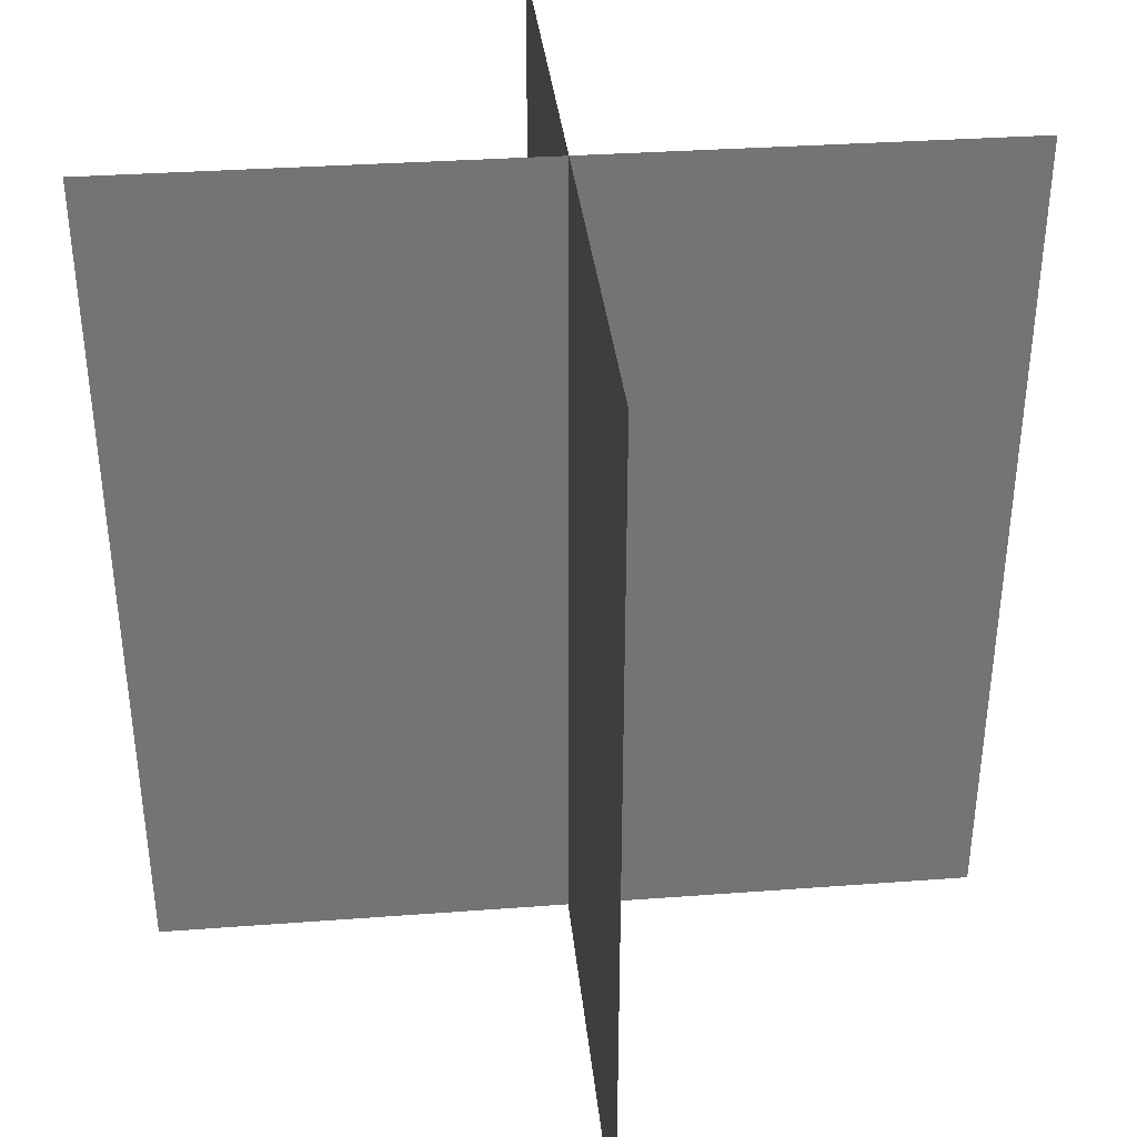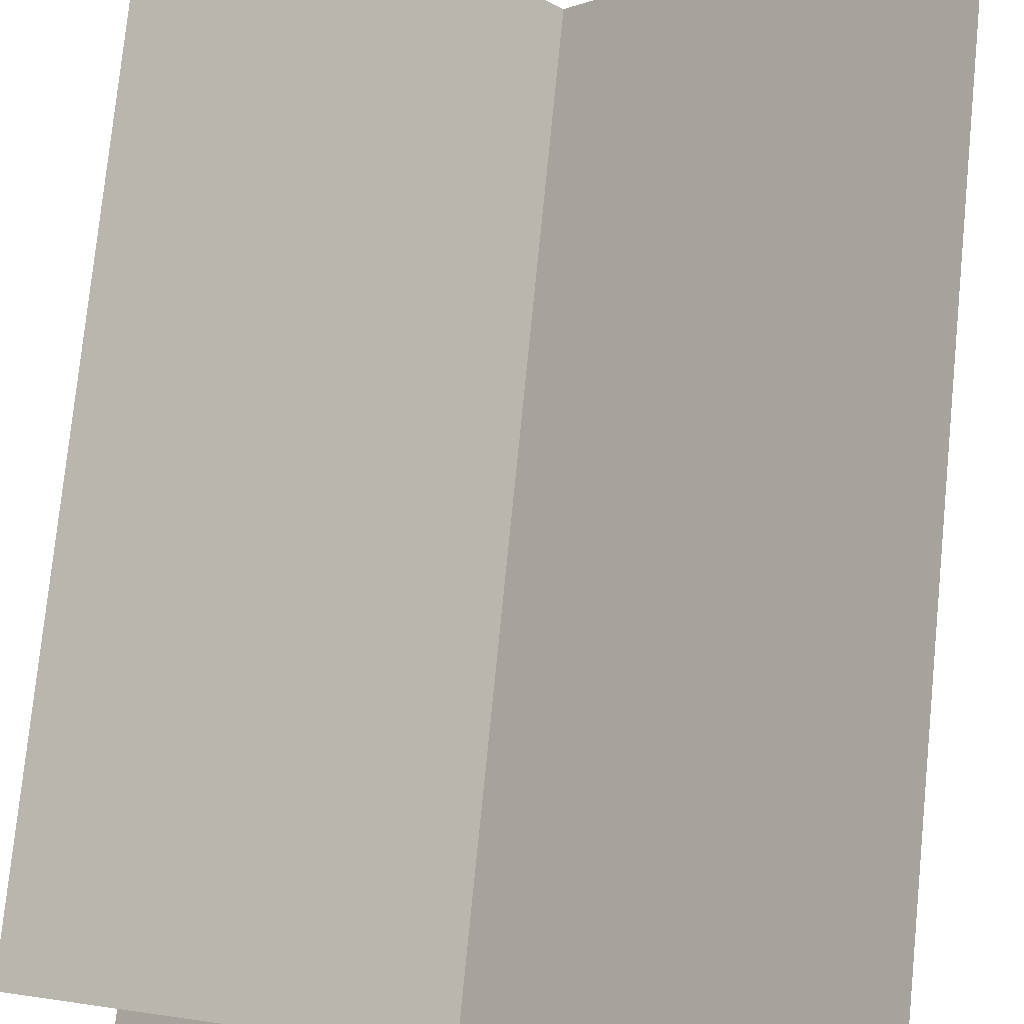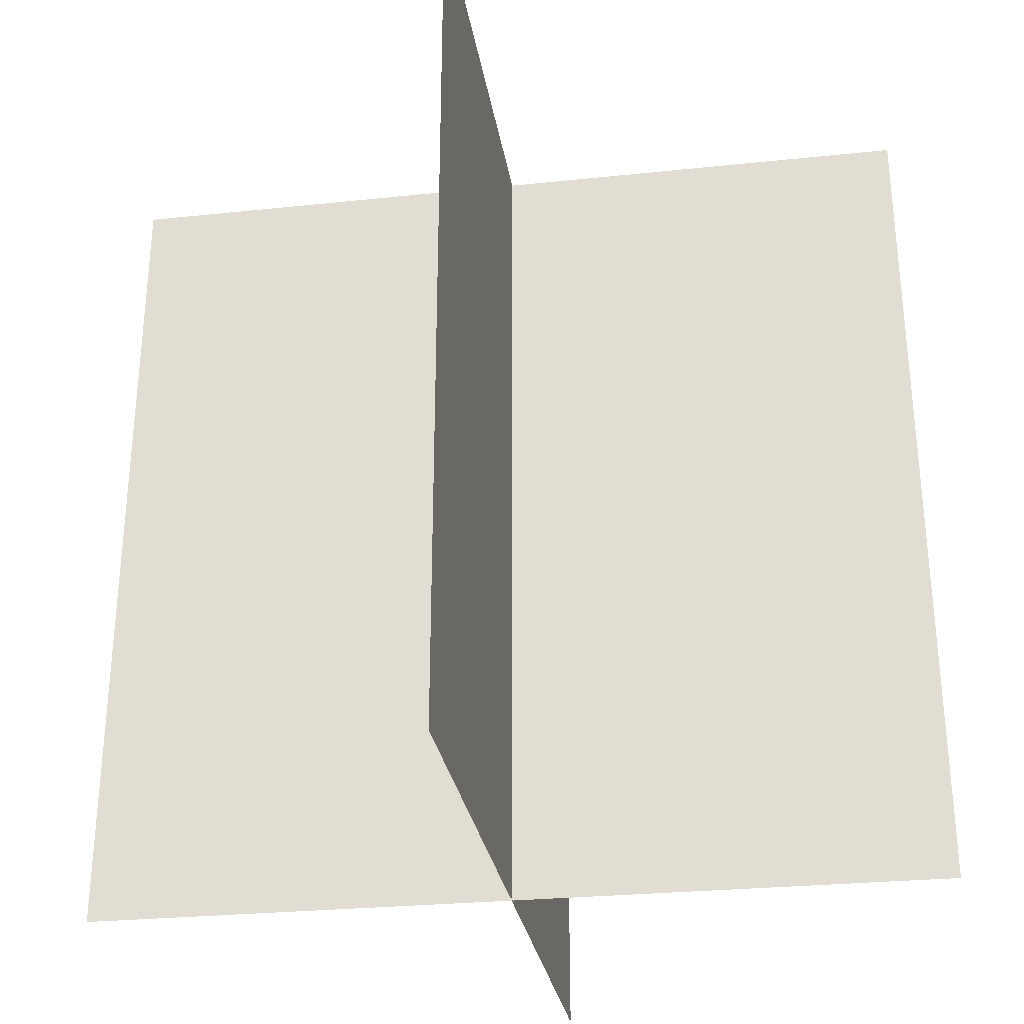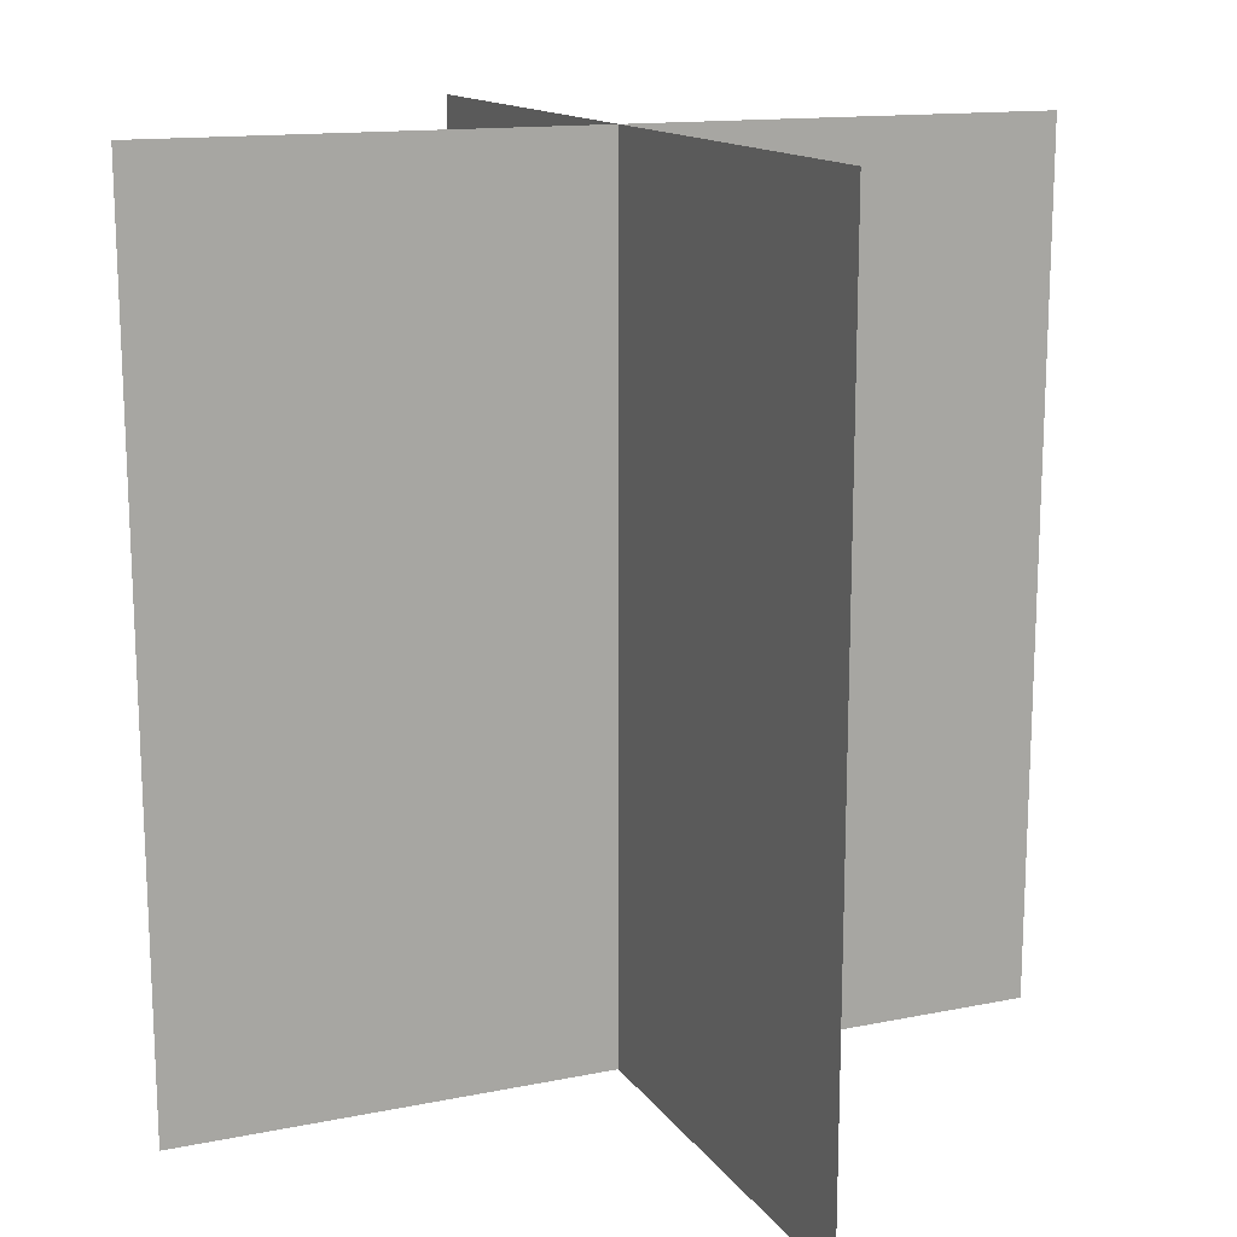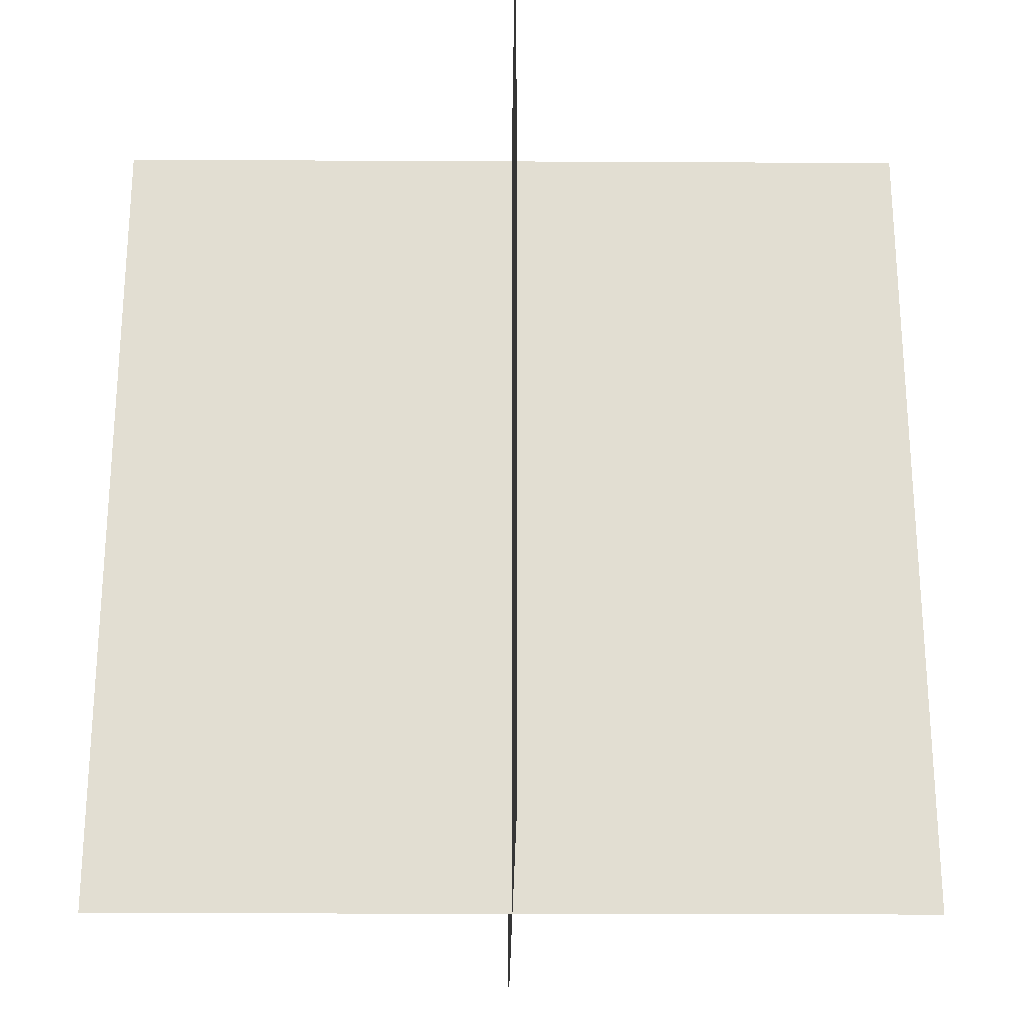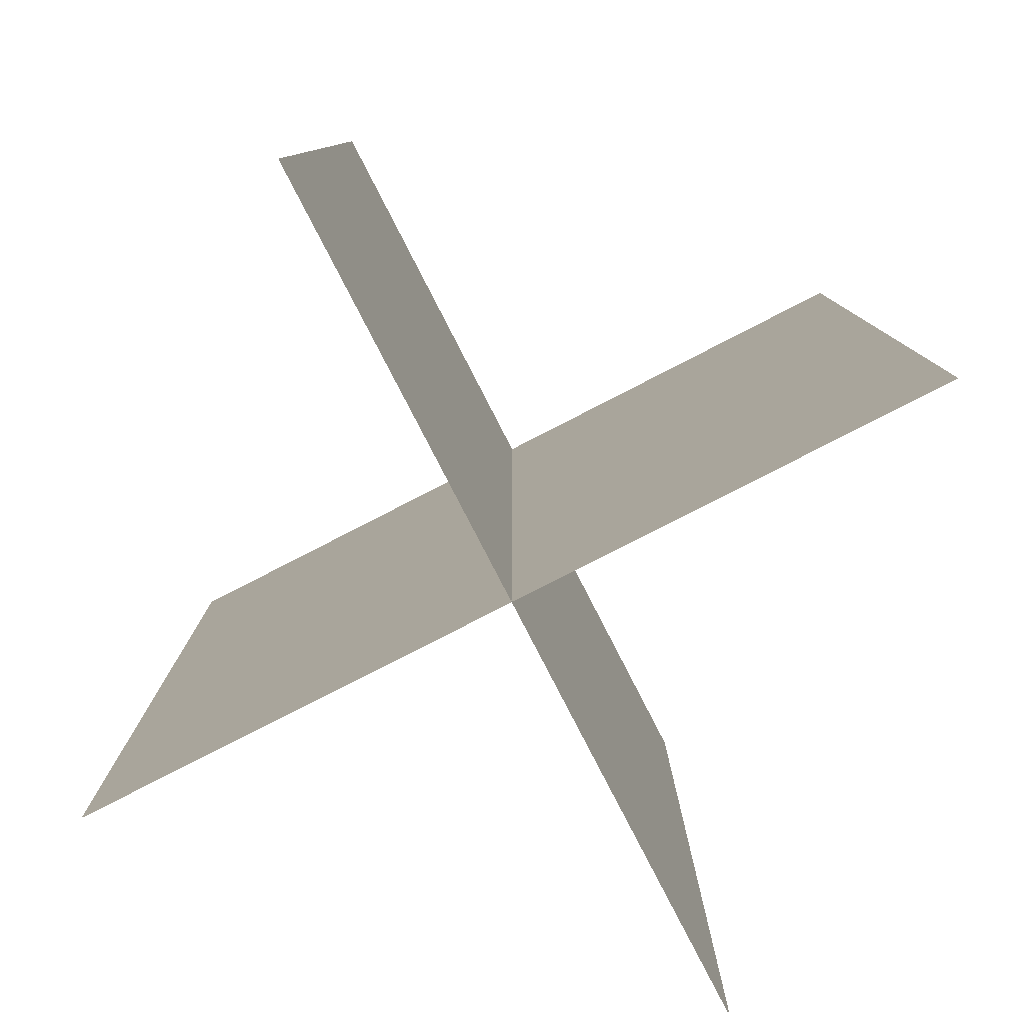
<metadata>
{"format":"obj","ext":"obj","renderer":"f3d","projection":"perspective","resolution":1024,"background":"white","views":[{"elev":34.3,"azim":129.3,"up":"+Y"},{"elev":77.0,"azim":-174.3,"up":"+Z"},{"elev":-28.5,"azim":143.9,"up":"+Y"},{"elev":14.7,"azim":21.9,"up":"+Y"},{"elev":-21.9,"azim":134.5,"up":"+Y"},{"elev":-79.5,"azim":72.2,"up":"+Y"}]}
</metadata>
<code>
o Cube
v -3.532 5 3.539
v 3.539 5 -3.532
v 3.532 5 -3.539
v -3.539 5 3.532
v -3.532 -5 3.539
v 3.539 -5 -3.532
v 3.532 -5 -3.539
v -3.539 -5 3.532
v -3.539 -5 -3.532
v -3.532 -5 -3.539
v 3.539 -5 3.532
v 3.532 -5 3.539
v -3.539 5 -3.532
v -3.532 5 -3.539
v 3.539 5 3.532
v 3.532 5 3.539
f 1 5 6 2
f 8 4 3 7
f 10 14 15 11
f 13 9 12 16

</code>
